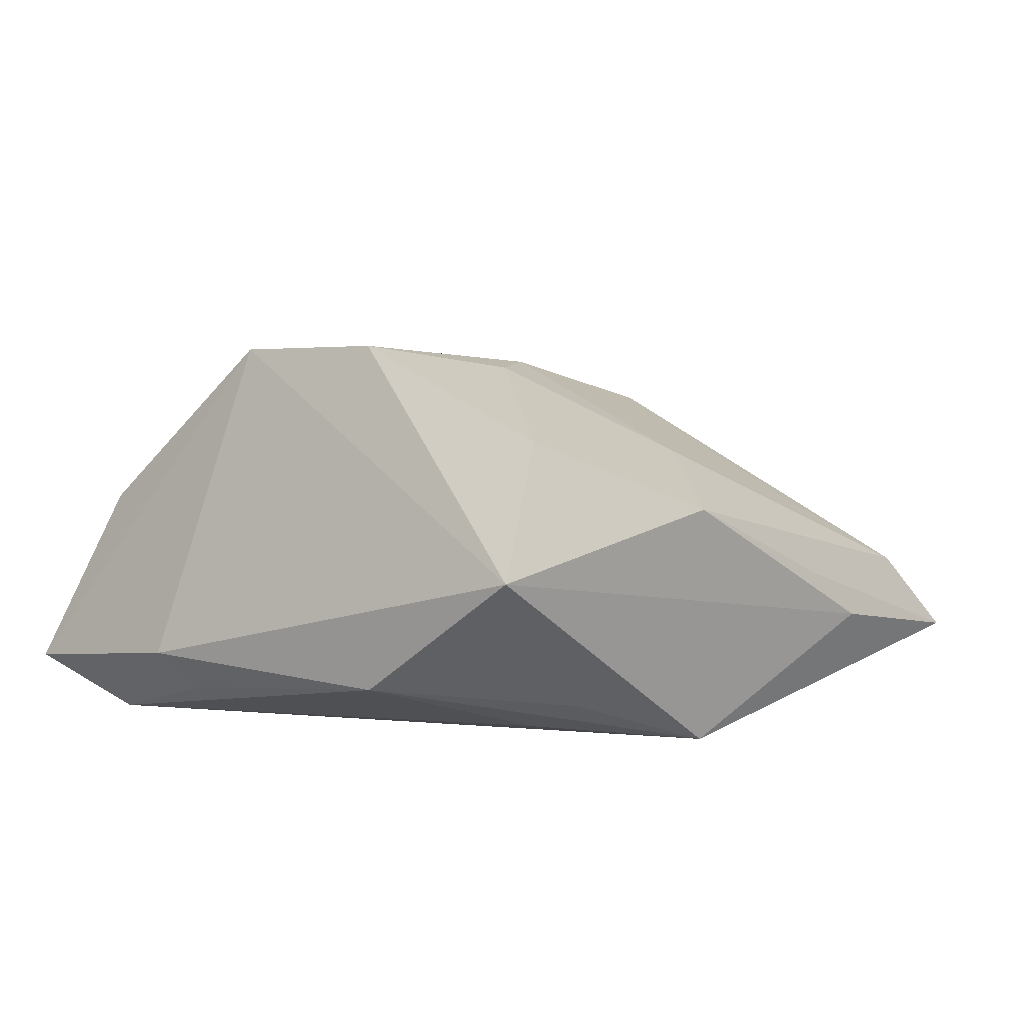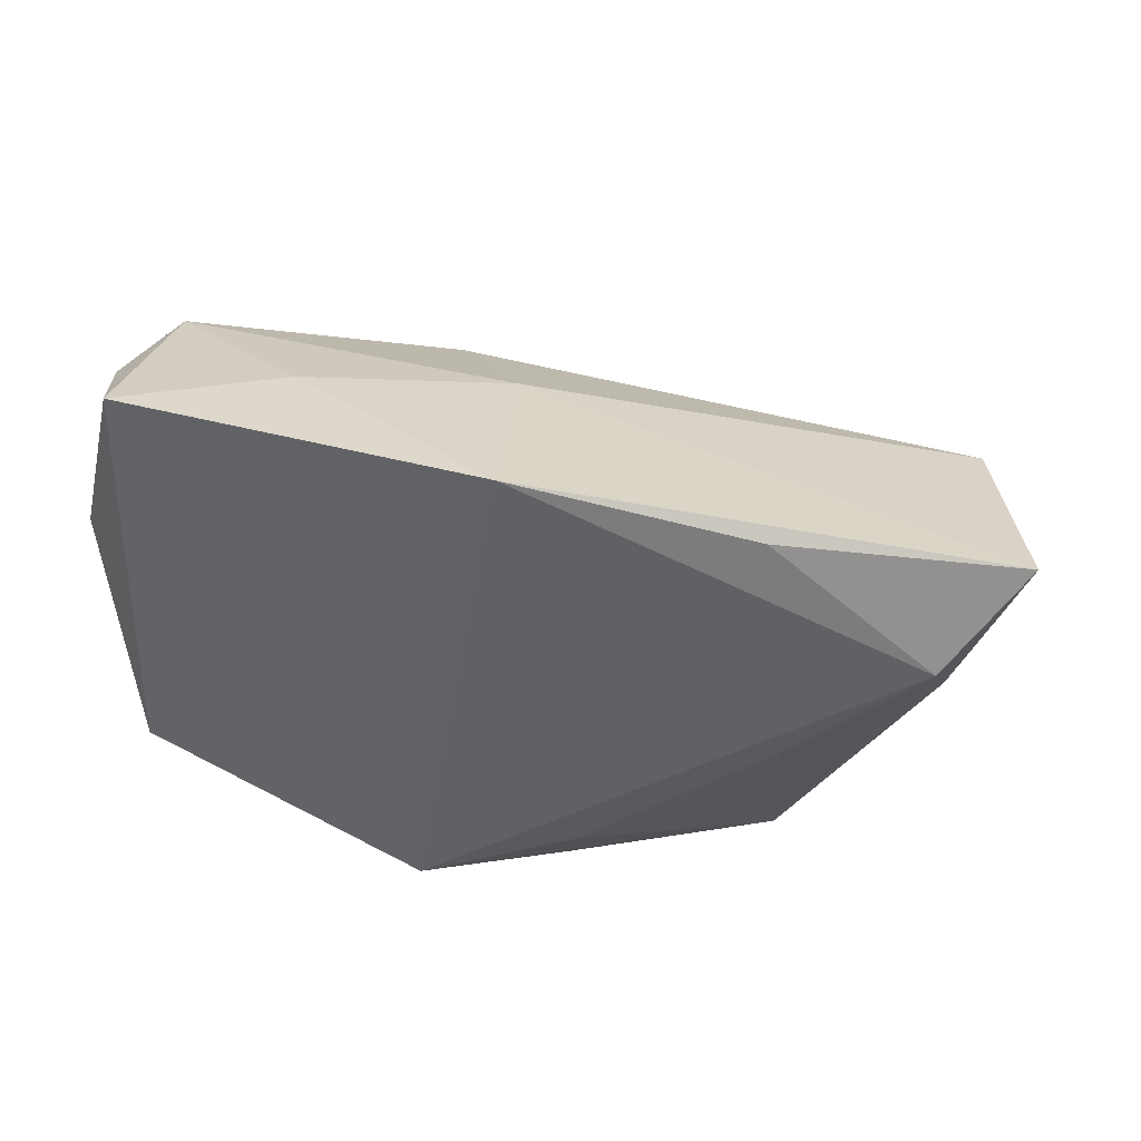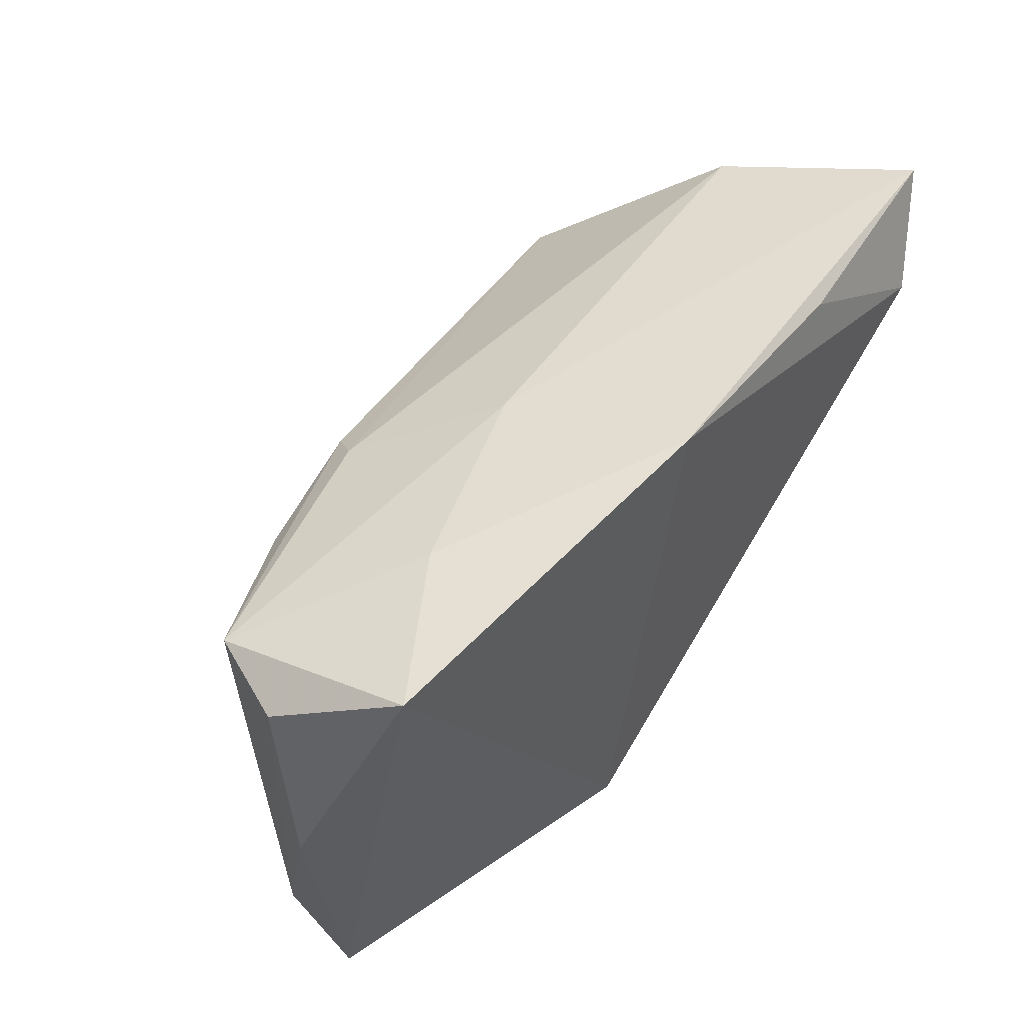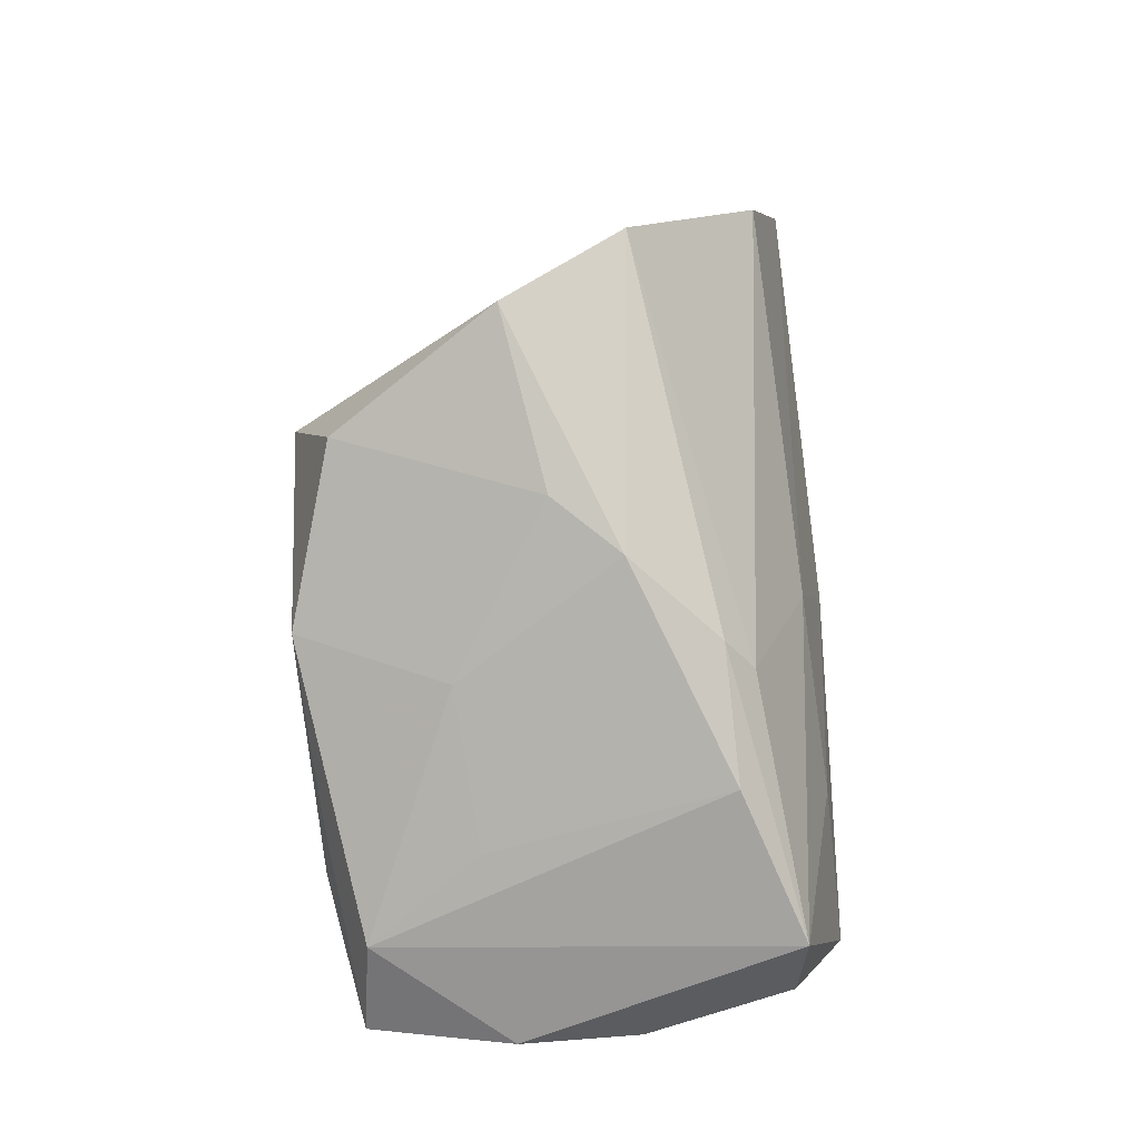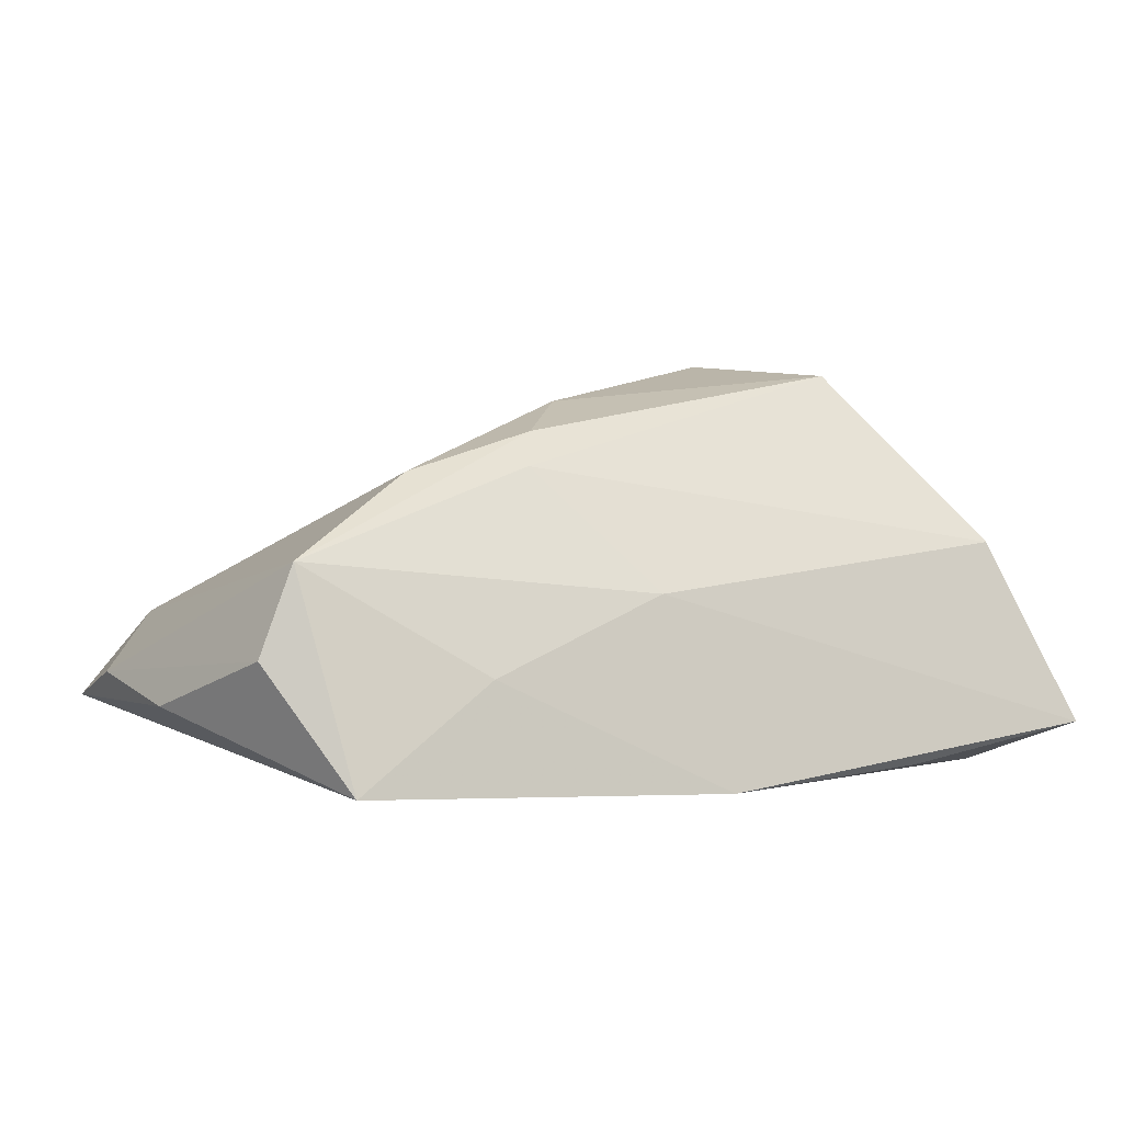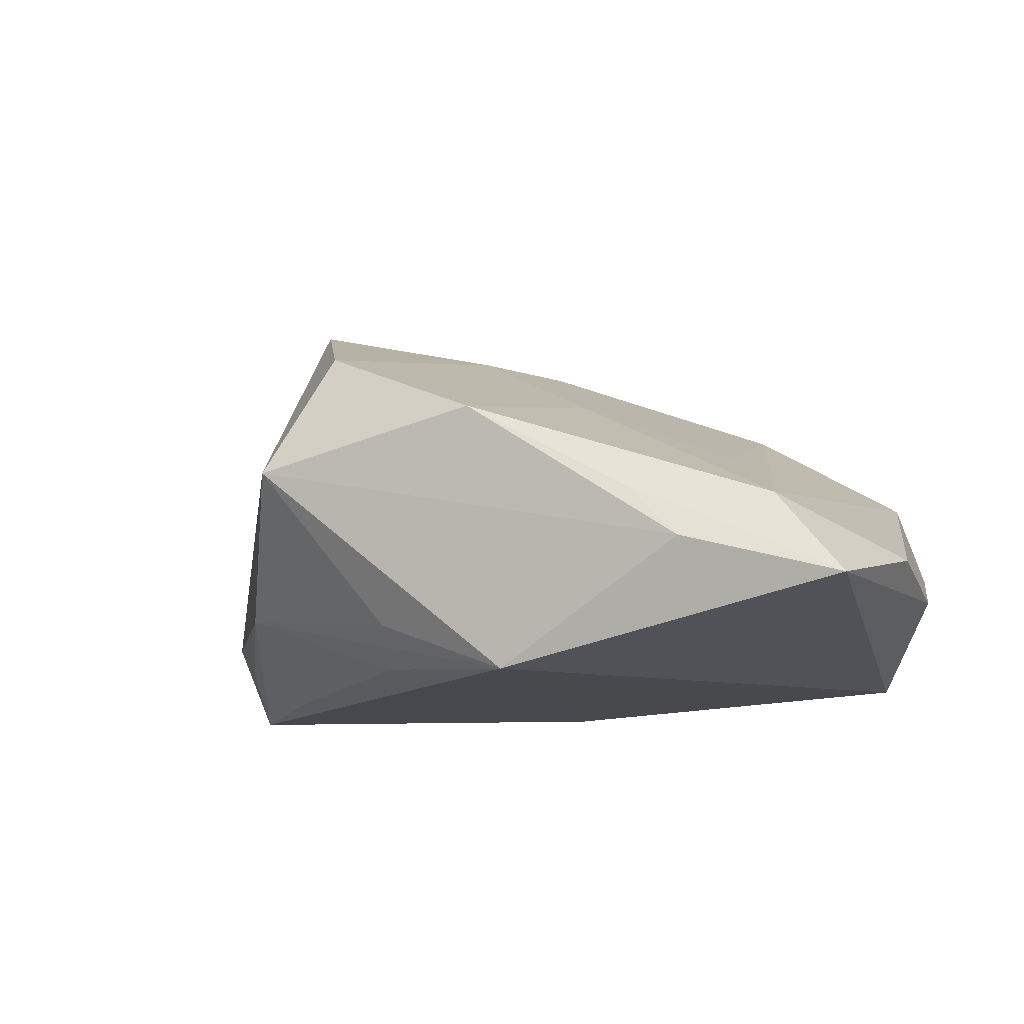
<metadata>
{"format":"obj","ext":"obj","renderer":"f3d","projection":"perspective","resolution":1024,"background":"white","views":[{"elev":12.9,"azim":-31.9,"up":"+Z"},{"elev":41.7,"azim":-159.9,"up":"+Y"},{"elev":52.4,"azim":130.5,"up":"+Y"},{"elev":72.1,"azim":84.8,"up":"+Z"},{"elev":1.2,"azim":146.8,"up":"+Z"},{"elev":-11.7,"azim":20.6,"up":"+Z"}]}
</metadata>
<code>
v 0.003581 0.003996 0.02598
v 0.01432 -0.01712 0.01578
v 0.003474 0.02676 0.003223
v -0.008622 -0.02879 -0.01274
v 0.04713 0.02173 0.007327
v 0.01354 0.0146 0.02179
v -0.03551 0.007855 0.03019
v -0.01553 -0.02935 0.02195
v -0.04908 0.009906 -0.009239
v -0.04726 0.02601 0.008763
v 0.03001 0.01488 0.01696
v 0.04156 -0.03016 0.0001355
v 0.0507 0.02067 -0.003001
v -0.05698 0.03211 -0.0139
v -0.01071 -0.02105 -0.01727
v -0.03228 -0.01765 -0.009631
v -0.00411 -0.004142 0.02685
v -0.02663 -0.008041 0.03193
v 0.04996 -0.03171 -0.01003
v 0.05385 0.002165 -0.00888
v 0.04349 0.02874 -0.01706
v 0.05391 -0.01324 -0.005933
v 0.005378 -0.03584 0.01239
v 0.008376 -0.03215 -0.01927
v -0.02279 -0.03462 0.006479
v -0.00276 0.03211 -0.01927
v 0.02491 -0.03453 0.001283
v 0.02639 0.02791 -0.005425
v -0.04945 0.02021 -0.01927
v -0.03098 0.03084 -0.01784
v 0.01608 0.01824 0.01765
v -0.04471 0.006018 -0.01359
v 0.03123 -0.03497 -0.005109
v -0.03408 0.002462 -0.01809
v 0.03302 -0.01548 0.007836
f 24 21 19
f 14 7 10
f 19 21 20
f 19 12 23
f 14 10 3
f 7 1 6
f 18 1 7
f 11 12 5
f 5 6 11
f 11 6 1
f 19 20 22
f 5 12 22
f 22 12 19
f 13 21 5
f 13 20 21
f 5 22 13
f 13 22 20
f 14 30 29
f 4 16 24
f 32 29 16
f 33 24 19
f 2 23 12
f 2 11 1
f 14 3 26
f 26 30 14
f 26 29 30
f 21 24 26
f 24 29 26
f 5 21 28
f 28 3 5
f 21 26 28
f 28 26 3
f 31 10 7
f 7 6 31
f 31 3 10
f 5 3 31
f 31 6 5
f 17 18 8
f 1 18 17
f 17 2 1
f 8 23 17
f 23 2 17
f 9 32 16
f 9 7 14
f 14 29 9
f 29 32 9
f 24 16 15
f 25 4 24
f 24 33 25
f 25 33 23
f 25 23 8
f 16 4 25
f 8 18 25
f 25 9 16
f 25 18 7
f 7 9 25
f 19 23 27
f 27 33 19
f 23 33 27
f 12 11 35
f 35 2 12
f 11 2 35
f 16 29 34
f 34 15 16
f 34 29 24
f 24 15 34

</code>
